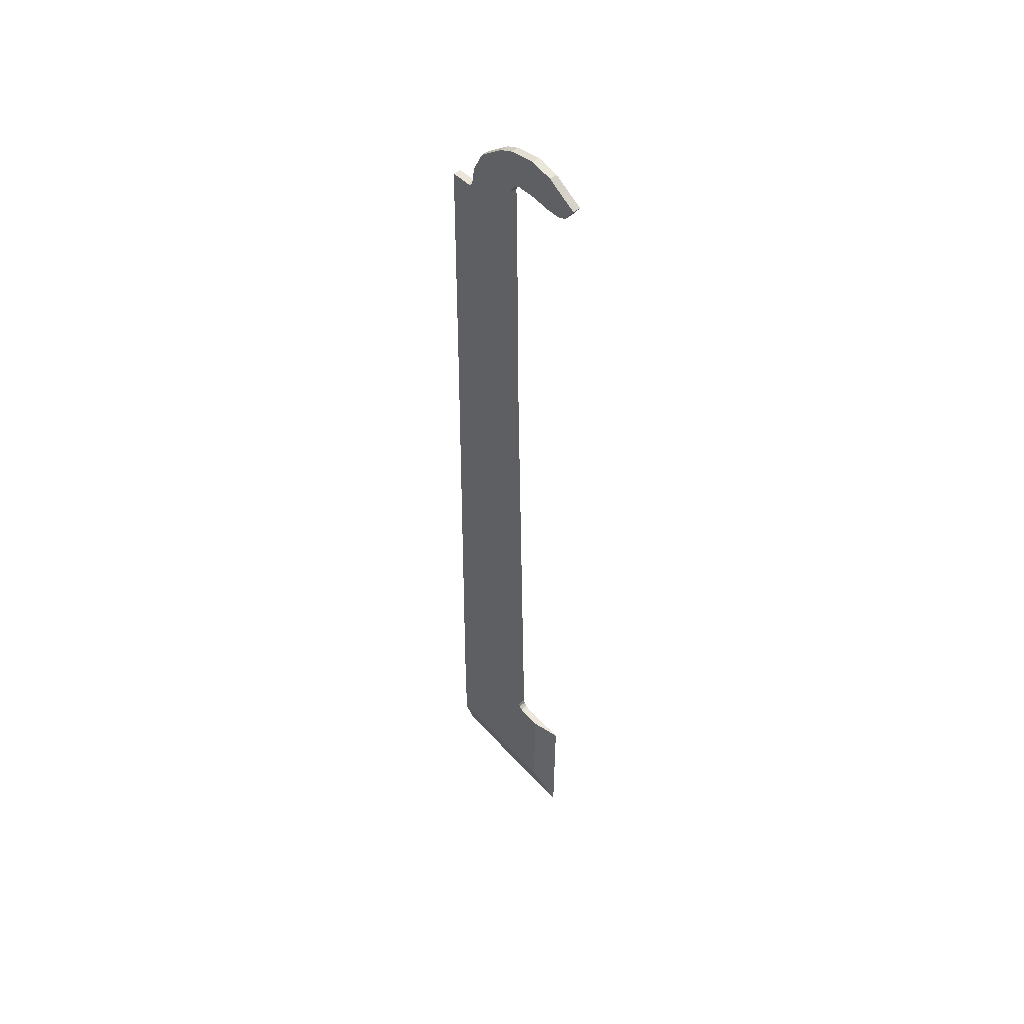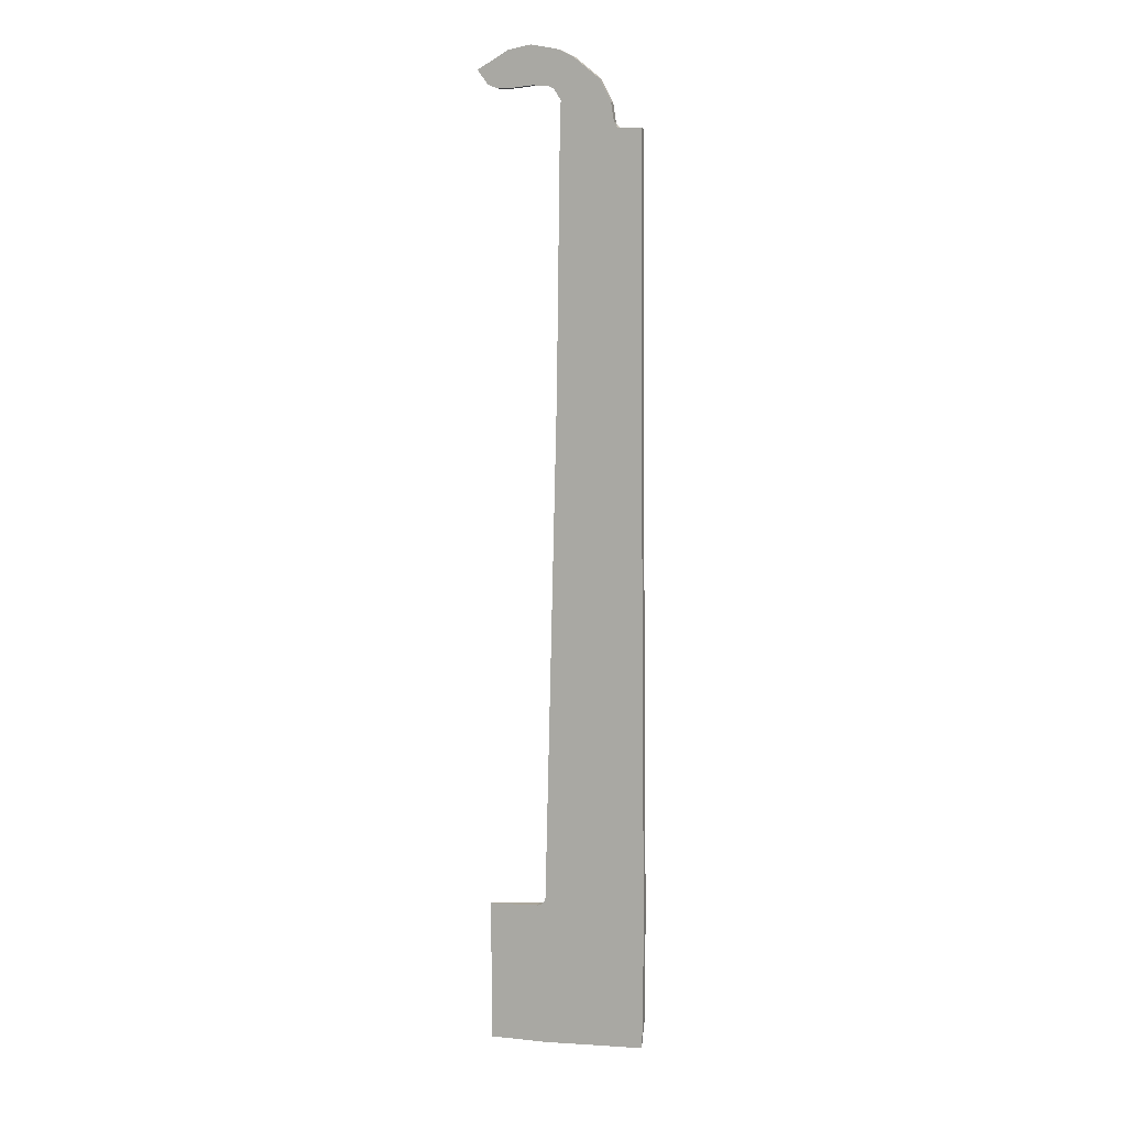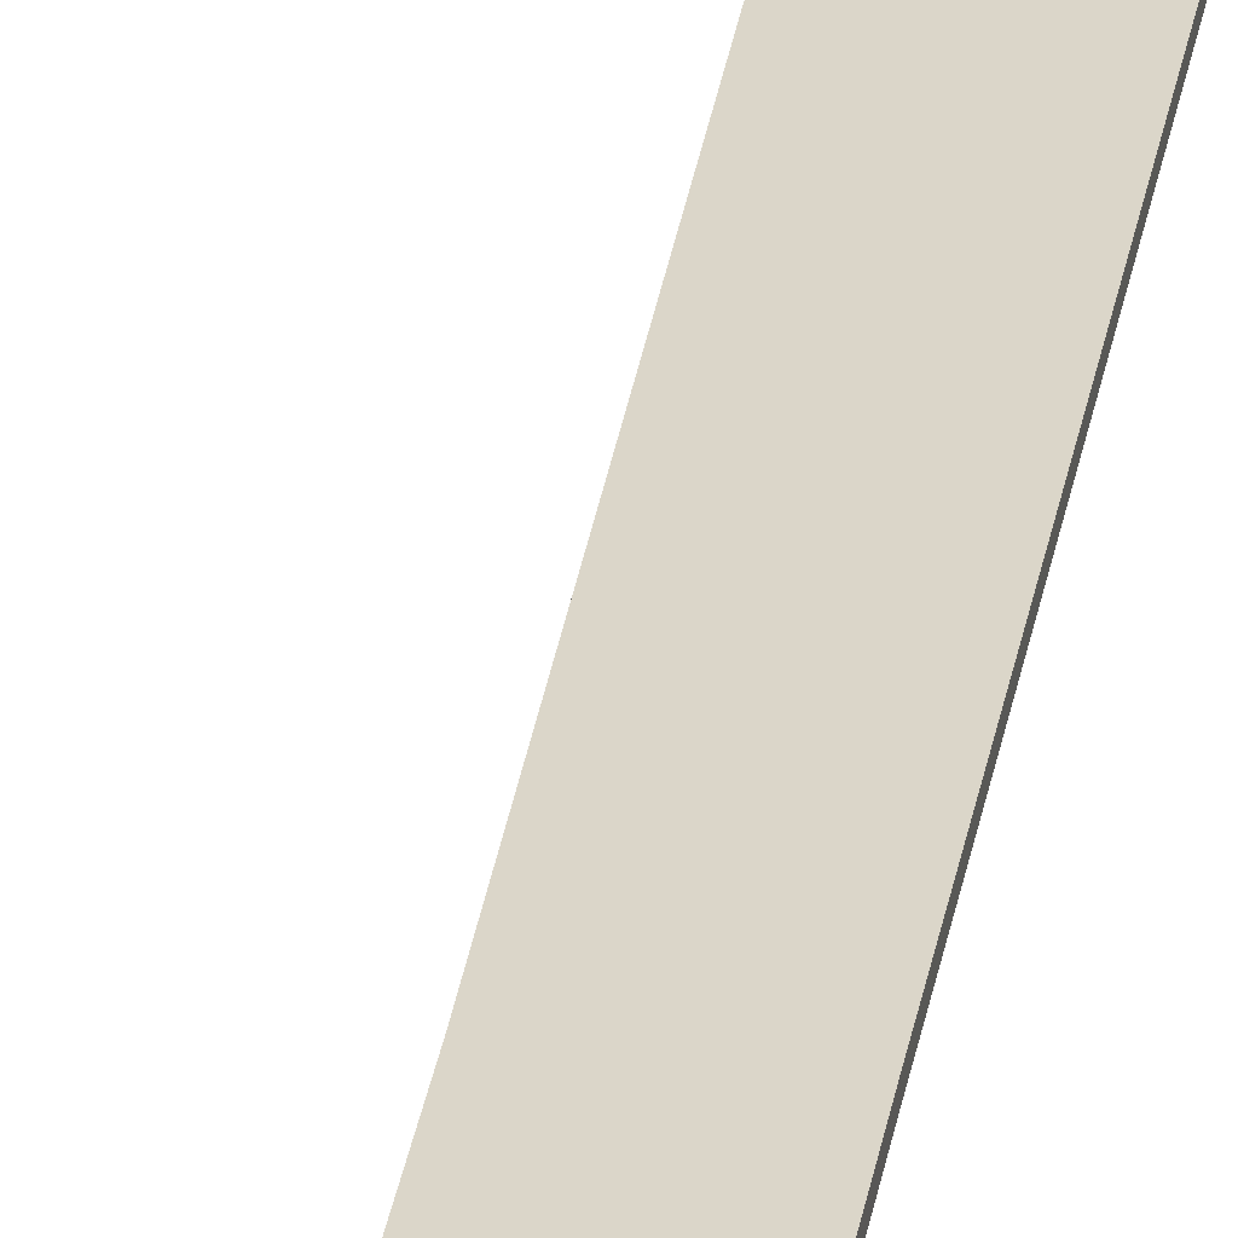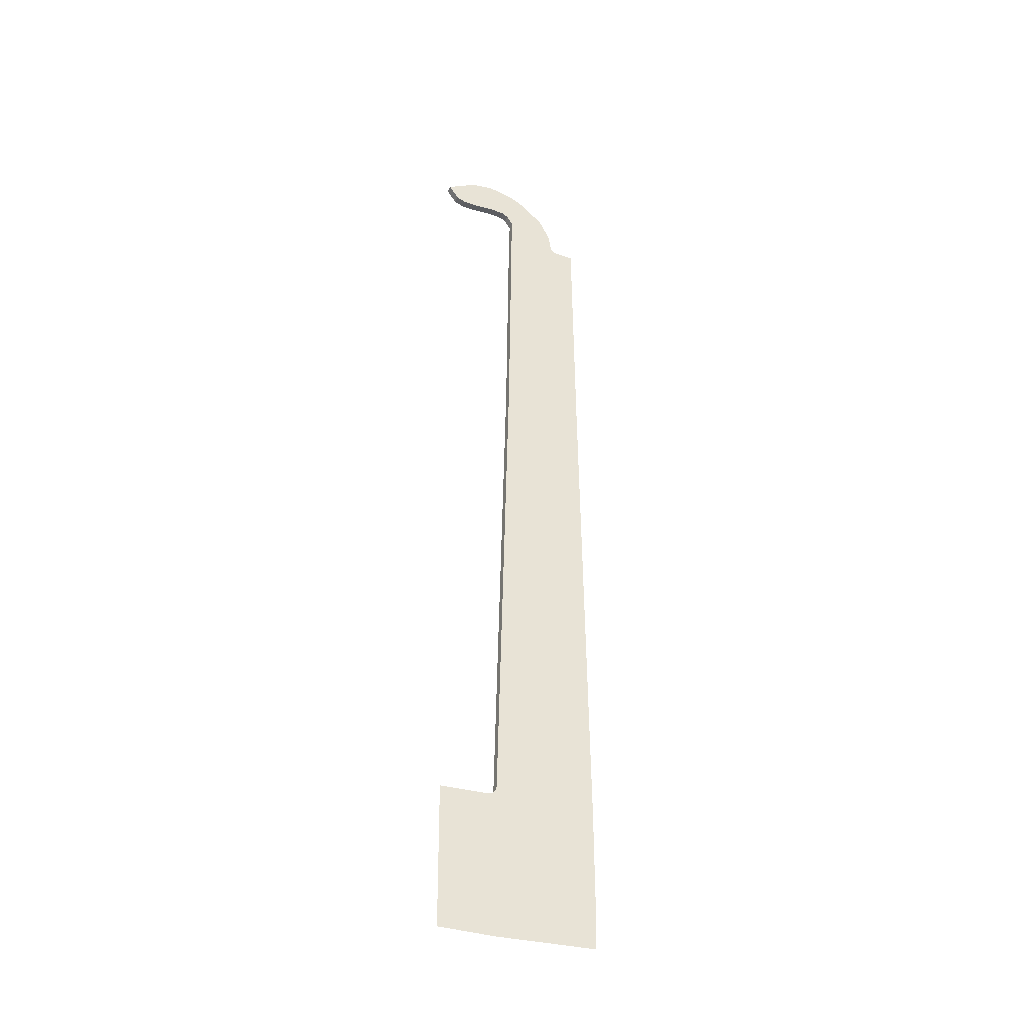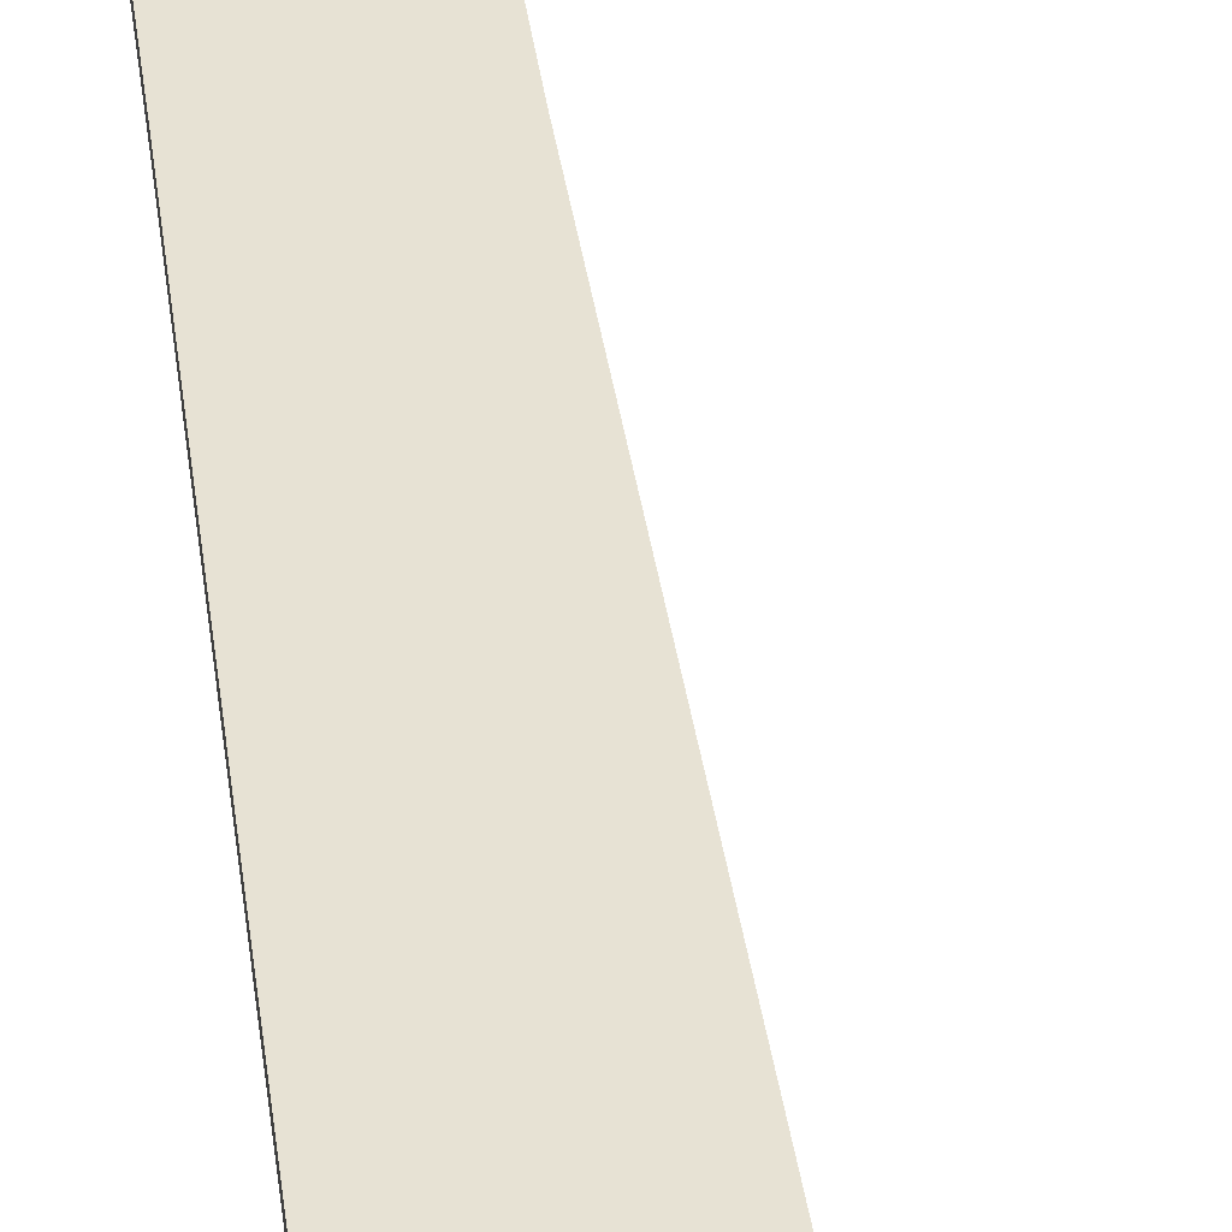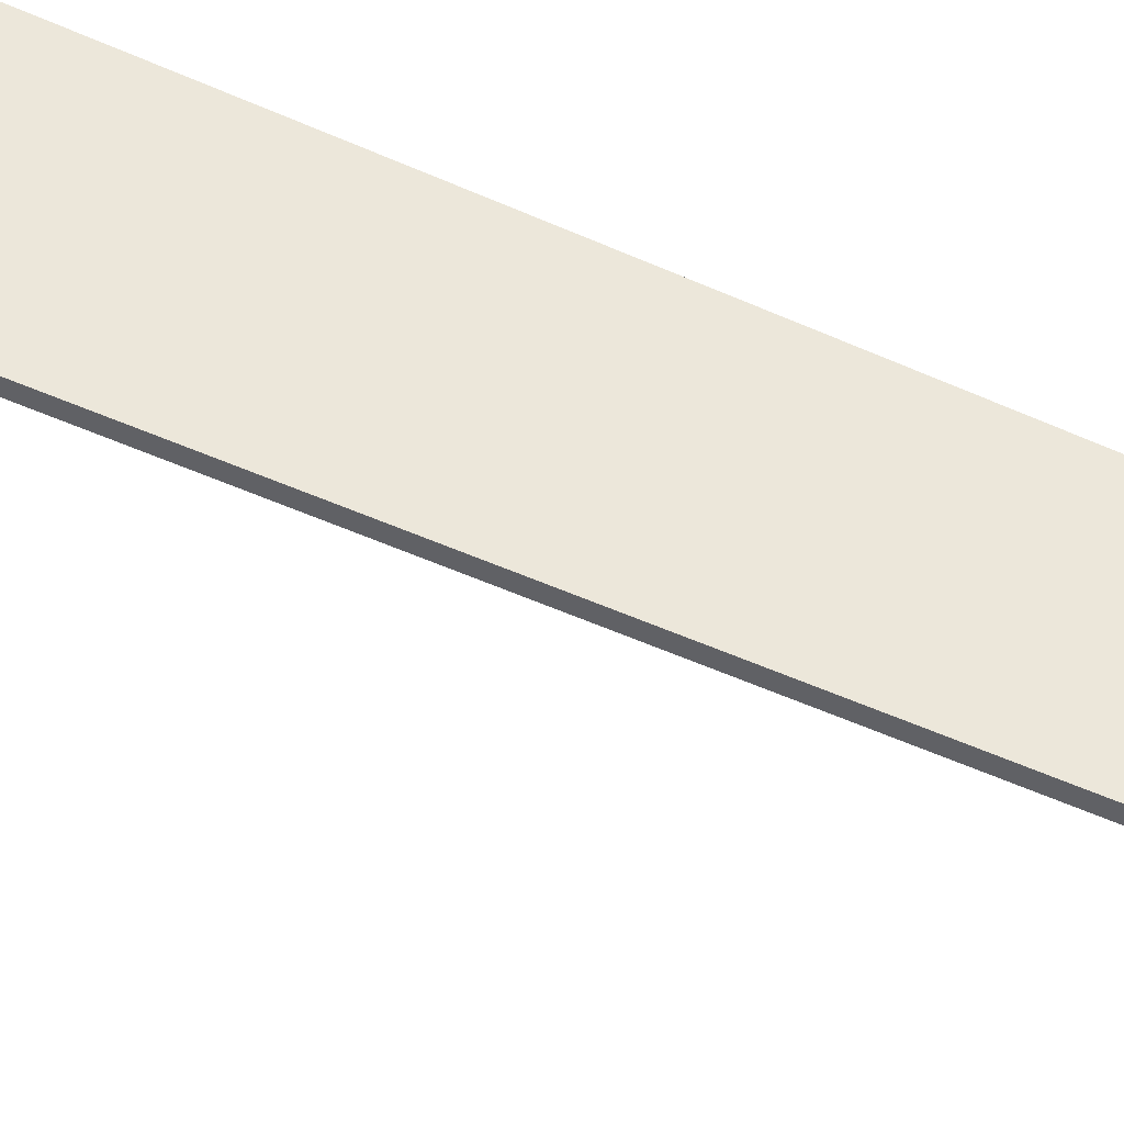
<metadata>
{"format":"obj","ext":"obj","renderer":"f3d","projection":"perspective","resolution":1024,"background":"white","views":[{"elev":49.6,"azim":-131.0,"up":"+Z"},{"elev":9.0,"azim":17.1,"up":"+Z"},{"elev":29.8,"azim":9.3,"up":"+Y"},{"elev":-37.7,"azim":-23.9,"up":"+Z"},{"elev":39.9,"azim":173.0,"up":"+Y"},{"elev":53.1,"azim":-63.2,"up":"+Y"}]}
</metadata>
<code>
o HiveTool_Cube.001
v -0.000107 -0.000969 0.04201
v -0.000107 0.001033 0.04201
v 0.02153 -0.000969 0.04173
v 0.02153 0.001033 0.04173
v 0.02291 -0.000969 -0.08925
v 0.02291 0.001033 -0.08925
v -0.003301 0.001034 -0.118
v -0.003302 -0.000969 -0.118
v 0.0229 -0.000969 -0.1173
v 0.0229 0.001032 -0.1172
v -0.01071 0.001034 -0.08968
v -0.01068 -0.000969 -0.08968
v -0.01074 0.001033 -0.118
v -0.01076 -0.000969 -0.118
v -0.003199 -0.00097 -0.1263
v 0.02261 -0.000968 -0.1248
v -0.01815 -0.000971 -0.09002
v -0.01792 -0.000969 -0.1265
v 0.000715 -0.000969 0.1067
v 0.000715 0.001033 0.1067
v 0.02108 0.001033 0.1065
v 0.02108 -0.000969 0.1065
v 0.01444 -0.000969 -0.08925
v 0.01444 0.001033 -0.08925
v 0.01454 -0.000969 0.04182
v 0.01454 0.001033 0.04182
v 0.01444 -0.000969 -0.1175
v 0.01444 0.001032 -0.1175
v 0.01461 -0.000968 -0.1252
v 0.000944 -0.000969 0.1133
v 0.000944 0.001033 0.1133
v 0.01055 0.001033 0.1183
v 0.01055 -0.000969 0.1183
v -0.000717 -0.000969 0.1159
v -0.000717 0.001033 0.1159
v 0.004079 0.001033 0.1235
v 0.004079 -0.000969 0.1235
v -0.00225 -0.000969 0.1168
v -0.00225 0.001033 0.1168
v 0.000317 0.001033 0.1253
v 0.000317 -0.000969 0.1253
v -0.006374 -0.000969 0.117
v -0.006374 0.001033 0.117
v -0.00663 0.001033 0.1266
v -0.00663 -0.000969 0.1266
v -0.01215 -0.000969 0.1164
v -0.01215 0.001033 0.1164
v -0.01249 0.001033 0.1255
v -0.01249 -0.000969 0.1255
v -0.01544 -0.000969 0.1165
v -0.01544 0.001033 0.1165
v -0.01607 0.001033 0.1234
v -0.01607 -0.000969 0.1234
v -0.01768 -0.000969 0.1174
v -0.01768 0.001033 0.1174
v -0.02028 0.001033 0.121
v -0.02028 -0.000969 0.121
v 0.01351 0.001033 0.1126
v 0.01351 -0.000969 0.1126
v 0.00083 -0.000969 0.11
v 0.00083 0.001033 0.11
v 0.01594 -0.000969 0.1065
v 0.01427 -0.000969 0.108
v 0.01306 -0.000969 0.1066
v 0.0145 -0.000969 0.1051
v 0.01519 -0.000969 0.1067
v 0.01458 -0.000969 0.1072
v 0.01427 0.001033 0.108
v 0.01594 0.001033 0.1065
v 0.0145 0.001033 0.1051
v 0.01306 0.001033 0.1066
v 0.01458 0.001033 0.1072
v 0.01519 0.001033 0.1067
v -0.003256 -0.000969 -0.08717
v -0.005385 -0.000969 -0.08937
v -0.003307 -0.000969 -0.09133
v -0.001225 -0.000969 -0.08925
v -0.00356 -0.000969 -0.08823
v -0.004339 -0.000969 -0.08903
v -0.005385 0.001033 -0.08937
v -0.003256 0.001033 -0.08717
v -0.001225 0.001033 -0.08925
v -0.003307 0.001033 -0.09133
v -0.004339 0.001033 -0.08903
v -0.00356 0.001033 -0.08823
f 80 12 75
f 5 10 6
f 6 3 5
f 64 59 60
f 23 3 25
f 83 13 11
f 8 29 27
f 76 12 14
f 24 10 28
f 28 83 24
f 13 15 18
f 2 74 1
f 81 2 26
f 10 9 16
f 14 17 18
f 12 11 17
f 14 15 8
f 28 16 29
f 13 17 11
f 58 33 59
f 4 22 3
f 1 20 2
f 20 71 70
f 65 64 19
f 7 29 15
f 23 9 5
f 27 16 9
f 24 4 6
f 76 8 27
f 68 59 63
f 30 37 34
f 60 31 61
f 59 30 60
f 58 31 32
f 36 41 37
f 30 35 31
f 32 37 33
f 31 36 32
f 41 42 38
f 36 39 40
f 37 38 34
f 34 39 35
f 42 49 46
f 38 43 39
f 40 45 41
f 40 43 44
f 48 53 49
f 42 47 43
f 44 49 45
f 43 48 44
f 53 54 50
f 47 52 48
f 46 53 50
f 46 51 47
f 56 54 57
f 50 55 51
f 52 57 53
f 52 55 56
f 70 69 21
f 71 61 58
f 19 61 20
f 22 62 65
f 67 64 65
f 72 73 70
f 63 72 68
f 67 73 72
f 66 69 73
f 21 62 22
f 79 76 77
f 84 85 82
f 75 84 80
f 79 85 84
f 78 81 85
f 25 74 23
f 80 11 12
f 5 9 10
f 6 4 3
f 60 19 64
f 64 63 59
f 23 5 3
f 11 80 83
f 83 7 13
f 8 15 29
f 14 8 76
f 76 75 12
f 24 6 10
f 7 83 28
f 83 82 24
f 13 7 15
f 2 81 74
f 26 24 81
f 24 82 81
f 14 12 17
f 14 18 15
f 28 10 16
f 13 18 17
f 58 32 33
f 4 21 22
f 1 19 20
f 70 26 2
f 2 20 70
f 19 1 65
f 1 25 65
f 7 28 29
f 23 27 9
f 27 29 16
f 24 26 4
f 27 23 76
f 23 77 76
f 68 58 59
f 30 33 37
f 60 30 31
f 59 33 30
f 58 61 31
f 36 40 41
f 30 34 35
f 32 36 37
f 31 35 36
f 41 45 42
f 36 35 39
f 37 41 38
f 34 38 39
f 42 45 49
f 38 42 43
f 40 44 45
f 40 39 43
f 48 52 53
f 42 46 47
f 44 48 49
f 43 47 48
f 53 57 54
f 47 51 52
f 46 49 53
f 46 50 51
f 56 55 54
f 50 54 55
f 52 56 57
f 52 51 55
f 21 4 70
f 4 26 70
f 58 68 71
f 71 20 61
f 19 60 61
f 65 25 3
f 3 22 65
f 65 62 66
f 67 63 64
f 65 66 67
f 71 68 72
f 73 69 70
f 71 72 70
f 63 67 72
f 67 66 73
f 66 62 69
f 21 69 62
f 77 74 78
f 79 75 76
f 77 78 79
f 83 80 84
f 85 81 82
f 83 84 82
f 75 79 84
f 79 78 85
f 78 74 81
f 1 74 25
f 74 77 23

</code>
